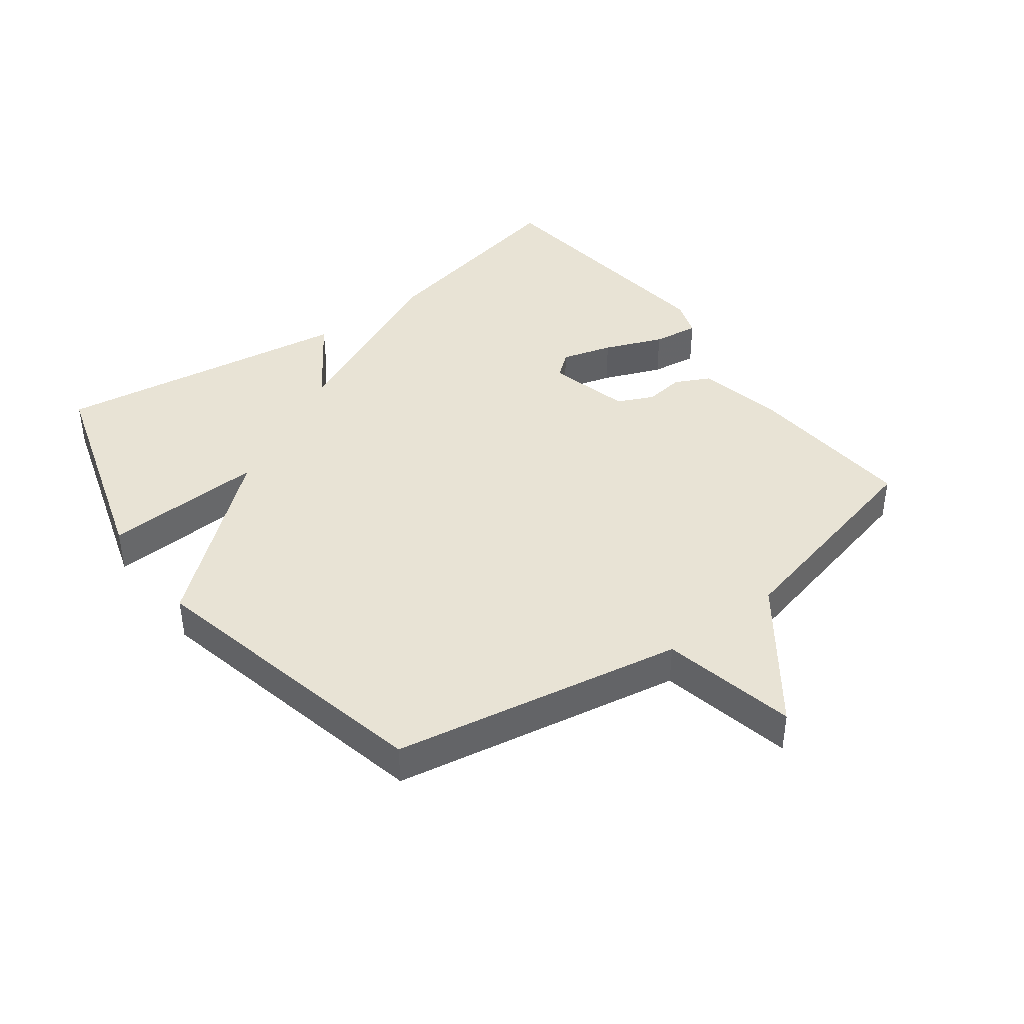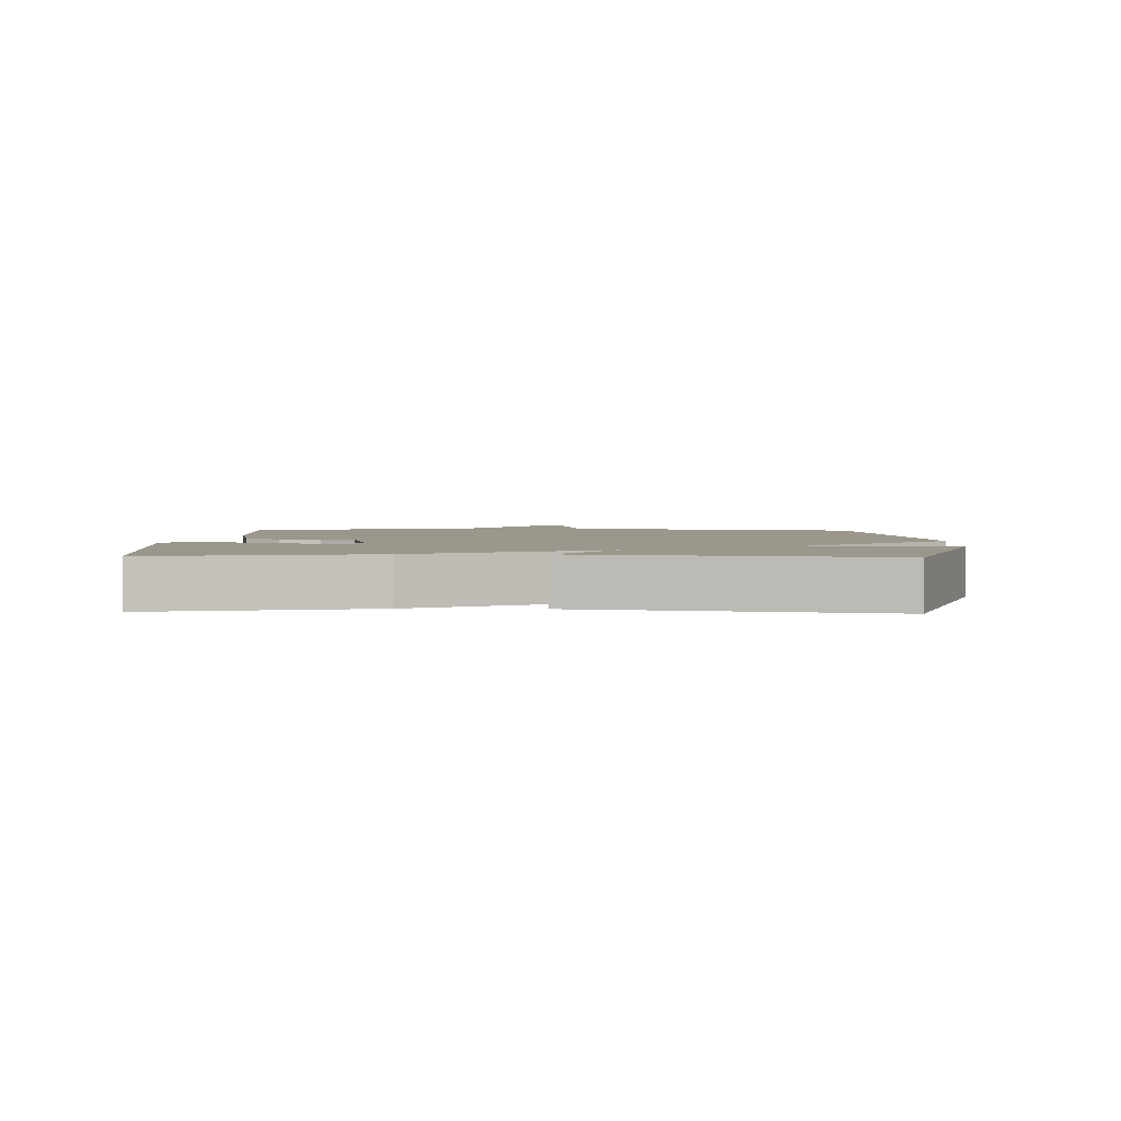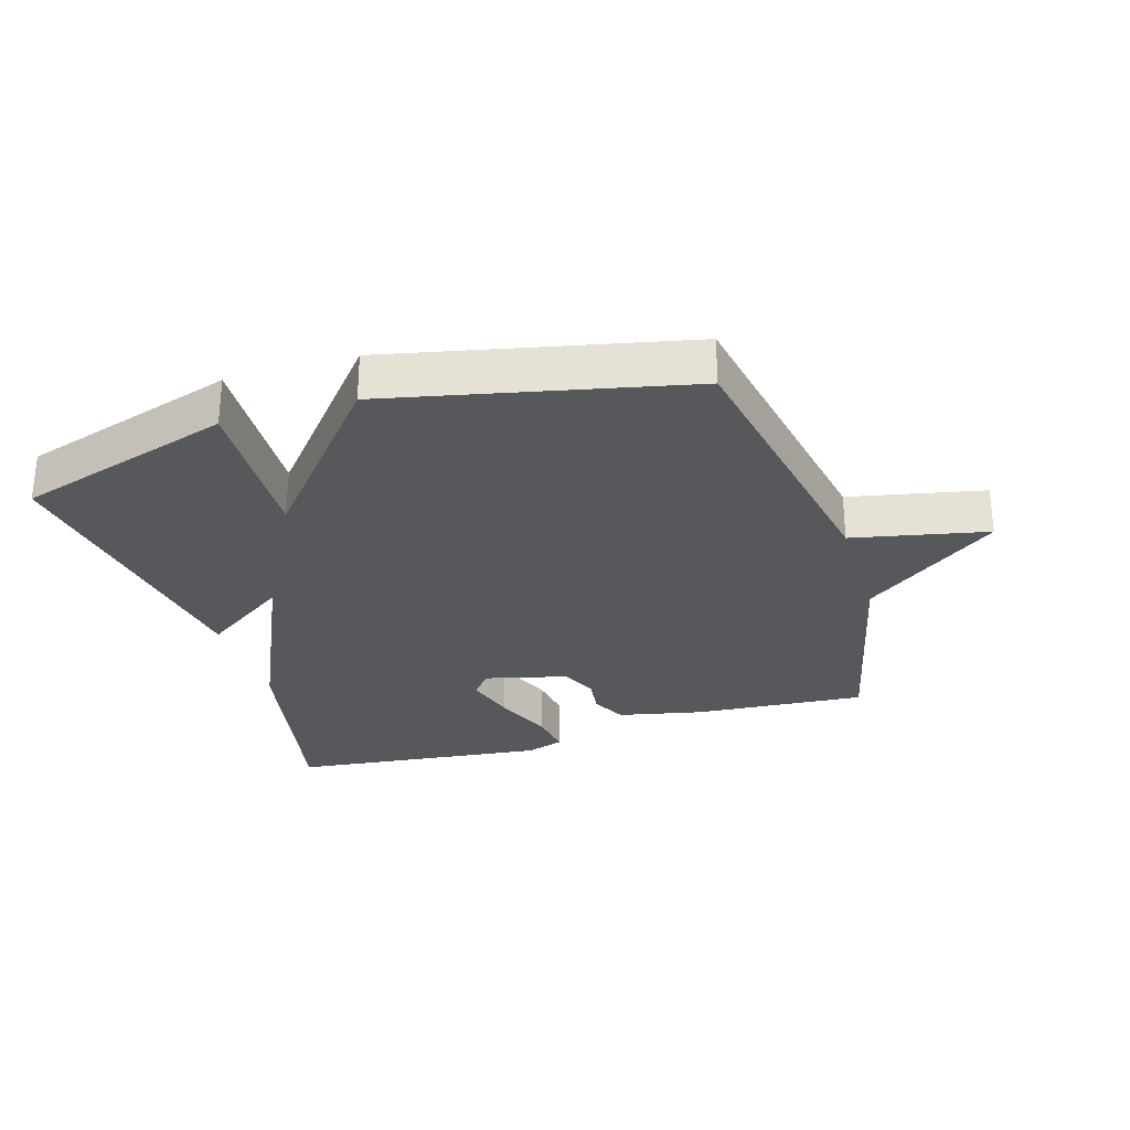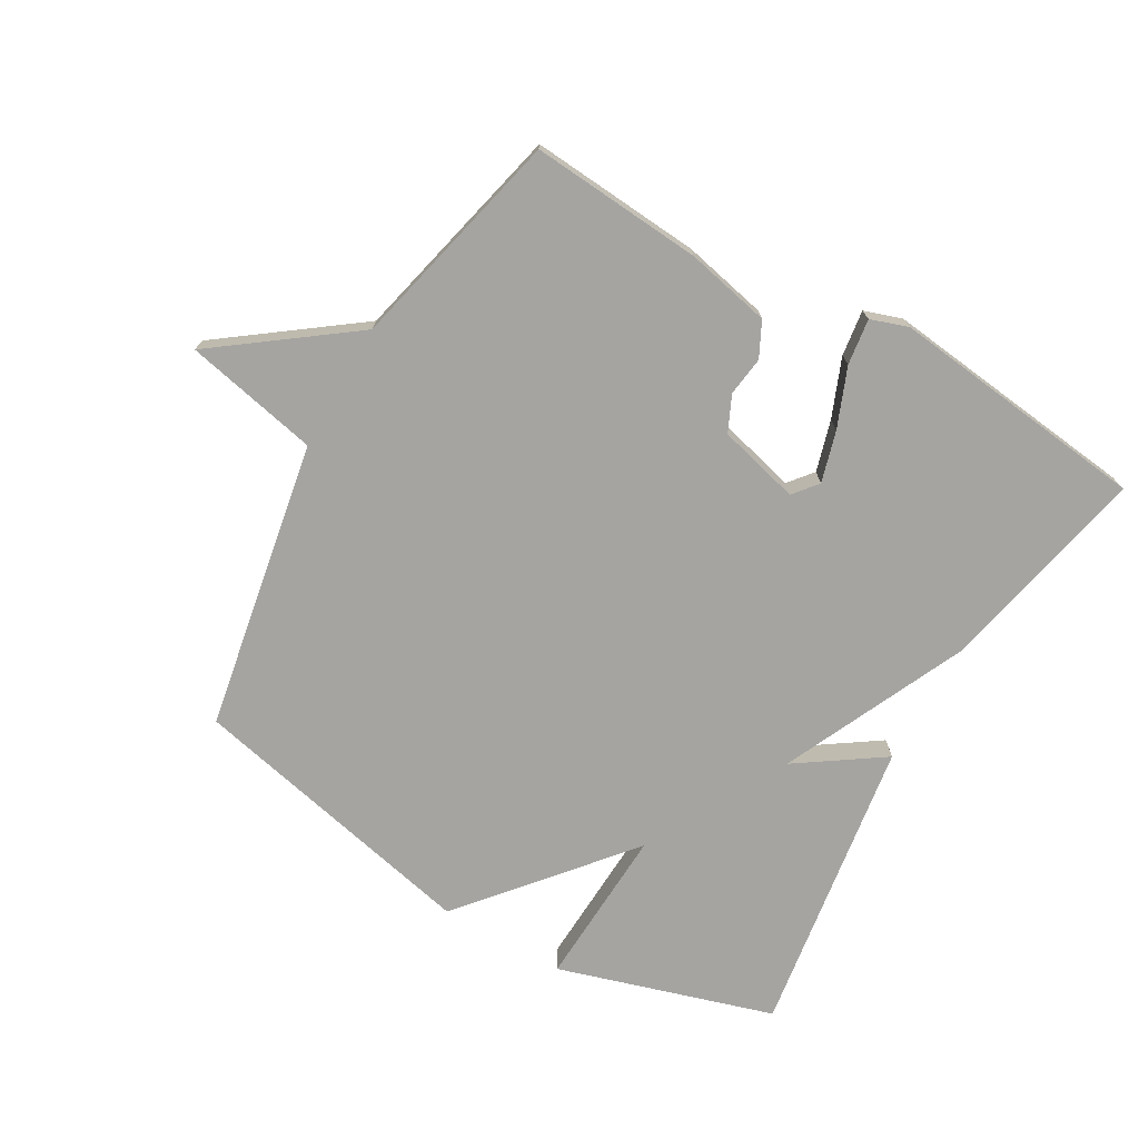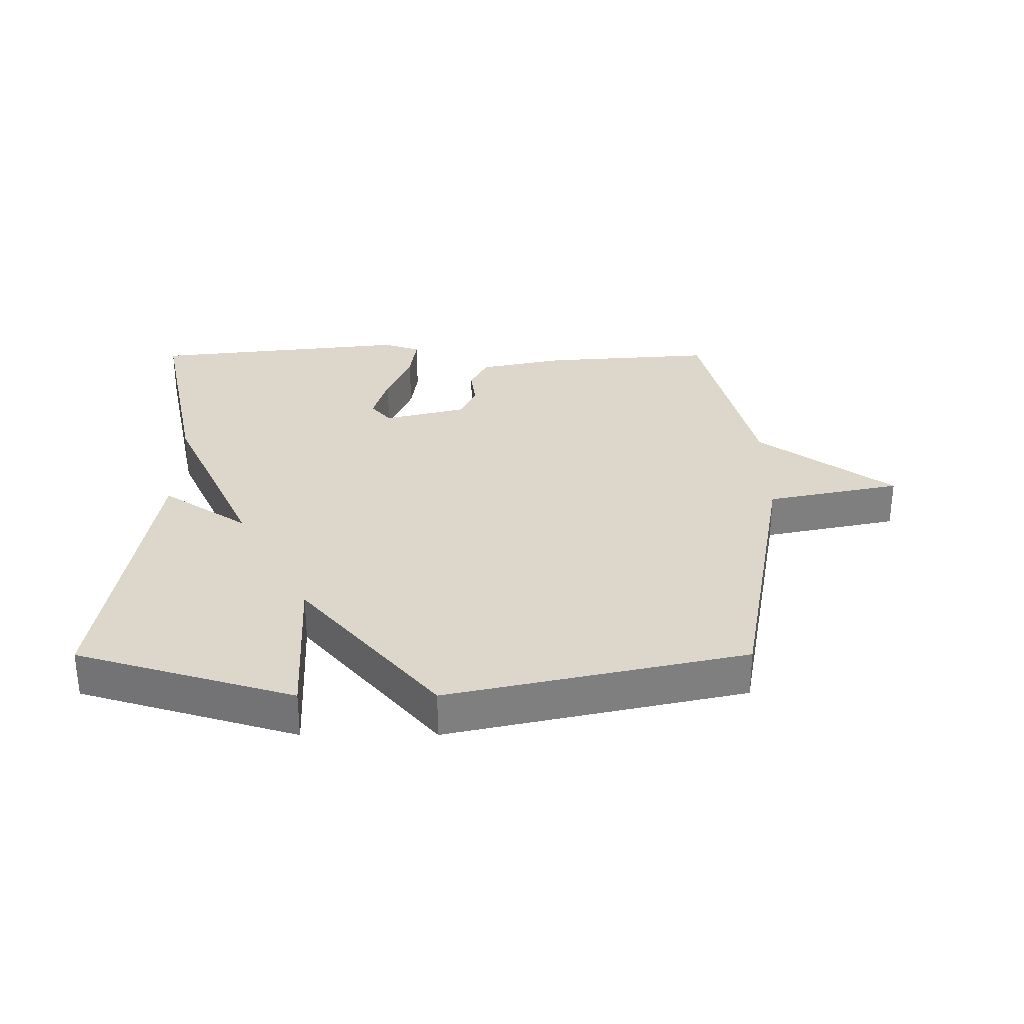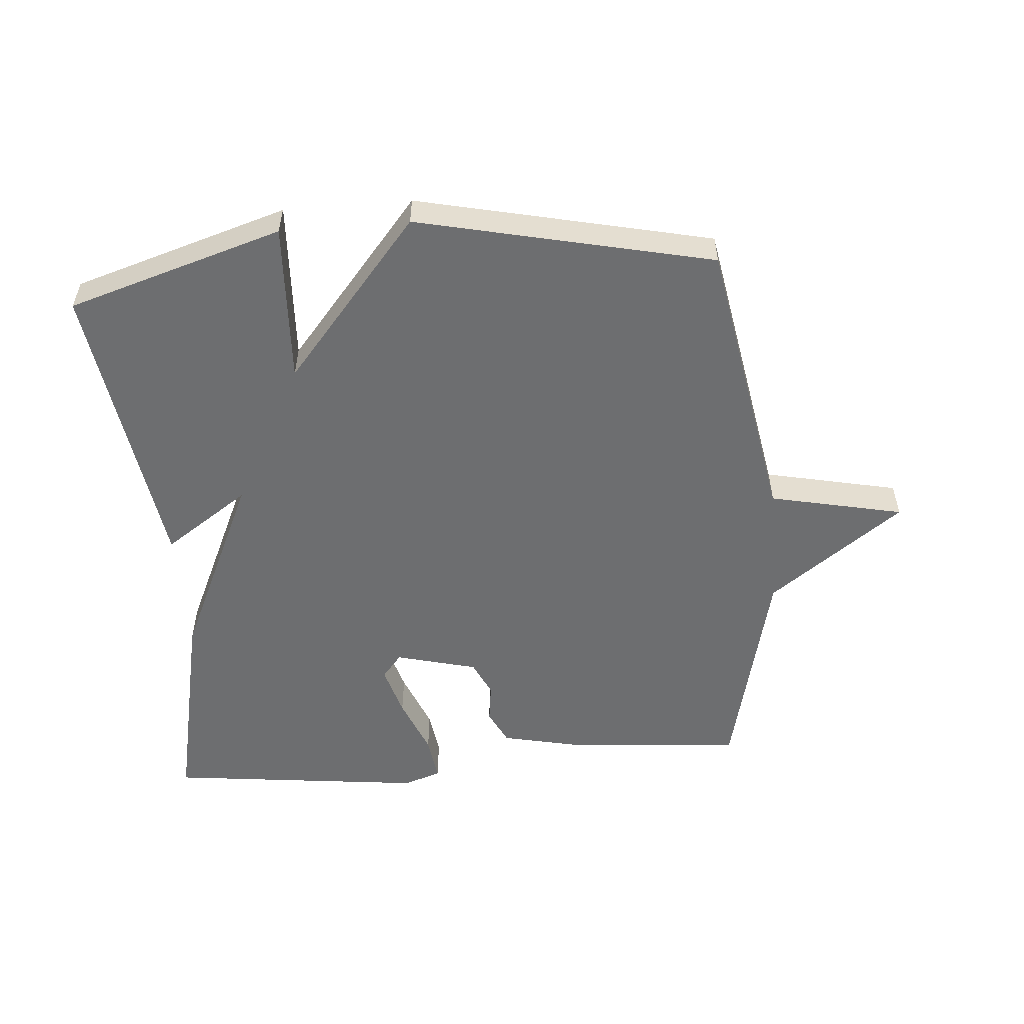
<metadata>
{"format":"obj","ext":"obj","renderer":"f3d","projection":"perspective","resolution":1024,"background":"white","views":[{"elev":41.3,"azim":-126.8,"up":"+Y"},{"elev":2.7,"azim":91.9,"up":"+Y"},{"elev":-28.7,"azim":-162.8,"up":"+Y"},{"elev":-73.3,"azim":-29.9,"up":"+Y"},{"elev":30.6,"azim":179.9,"up":"+Y"},{"elev":-54.3,"azim":-175.4,"up":"+Y"}]}
</metadata>
<code>
v 0.5 0.07 0.5
v 0.43 0.07 0.168
v 0.296 0.07 -0.123
v 0.43 0.07 -0.032
v 0.5 0.07 -0.5
v 0.162 0.07 -0.603
v 0.174 0.07 -0.351
v -0.038 0.07 -0.603
v -0.5 0.07 -0.5
v -0.582 0.07 -0.046
v -0.792 0.07 -0.001
v -0.582 0.07 0.154
v -0.5 0.07 0.5
v -0.231 0.07 0.479
v -0.098 0.07 0.45
v -0.071 0.07 0.396
v -0.079 0.07 0.334
v -0.053 0.07 0.278
v 0.075 0.07 0.245
v 0.106 0.07 0.283
v 0.083 0.07 0.363
v 0.046 0.07 0.455
v 0.036 0.07 0.527
v 0.095 0.07 0.547
v 0.5 0 0.5
v 0.43 0 0.168
v 0.296 0 -0.123
v 0.43 0 -0.032
v 0.5 0 -0.5
v 0.162 0 -0.603
v 0.174 0 -0.351
v -0.038 0 -0.603
v -0.5 0 -0.5
v -0.582 0 -0.046
v -0.792 0 -0.001
v -0.582 0 0.154
v -0.5 0 0.5
v -0.231 0 0.479
v -0.098 0 0.45
v -0.071 0 0.396
v -0.079 0 0.334
v -0.053 0 0.278
v 0.075 0 0.245
v 0.106 0 0.283
v 0.083 0 0.363
v 0.046 0 0.455
v 0.036 0 0.527
v 0.095 0 0.547
f 1 2 3
f 24 1 3
f 23 24 3
f 22 23 3
f 21 22 3
f 20 21 3
f 19 20 3
f 18 19 3
f 15 16 17
f 14 15 17
f 13 14 17
f 12 13 17
f 12 17 18
f 11 12 18
f 10 11 18
f 10 18 3
f 9 10 3
f 8 9 3
f 7 8 3
f 5 6 7
f 4 5 7
f 3 4 7
f 27 26 25
f 27 25 48
f 27 48 47
f 27 47 46
f 27 46 45
f 27 45 44
f 27 44 43
f 27 43 42
f 41 40 39
f 41 39 38
f 41 38 37
f 41 37 36
f 42 41 36
f 42 36 35
f 42 35 34
f 27 42 34
f 27 34 33
f 27 33 32
f 27 32 31
f 31 30 29
f 31 29 28
f 31 28 27
f 1 25 26 2
f 2 26 27 3
f 3 27 28 4
f 4 28 29 5
f 5 29 30 6
f 6 30 31 7
f 7 31 32 8
f 8 32 33 9
f 9 33 34 10
f 10 34 35 11
f 11 35 36 12
f 12 36 37 13
f 13 37 38 14
f 14 38 39 15
f 15 39 40 16
f 16 40 41 17
f 17 41 42 18
f 18 42 43 19
f 19 43 44 20
f 20 44 45 21
f 21 45 46 22
f 22 46 47 23
f 23 47 48 24
f 24 48 25 1

</code>
